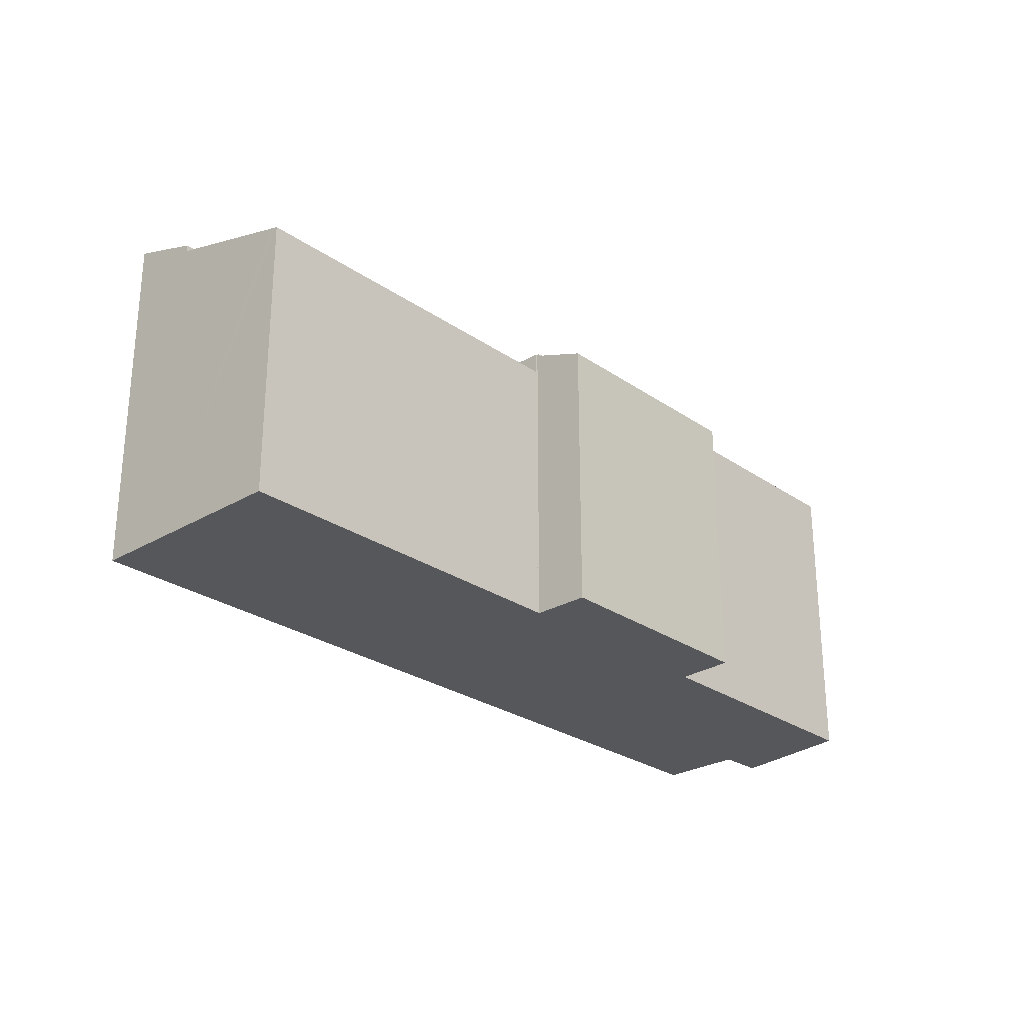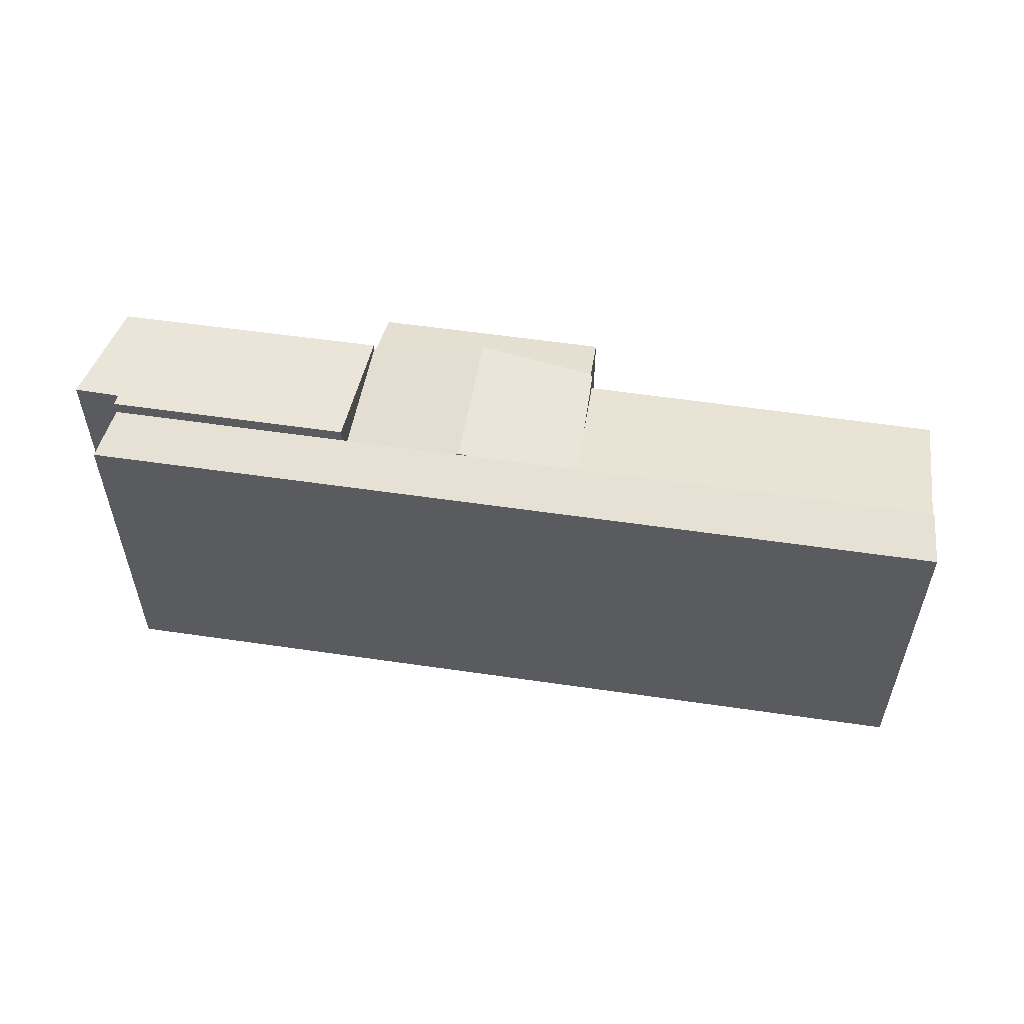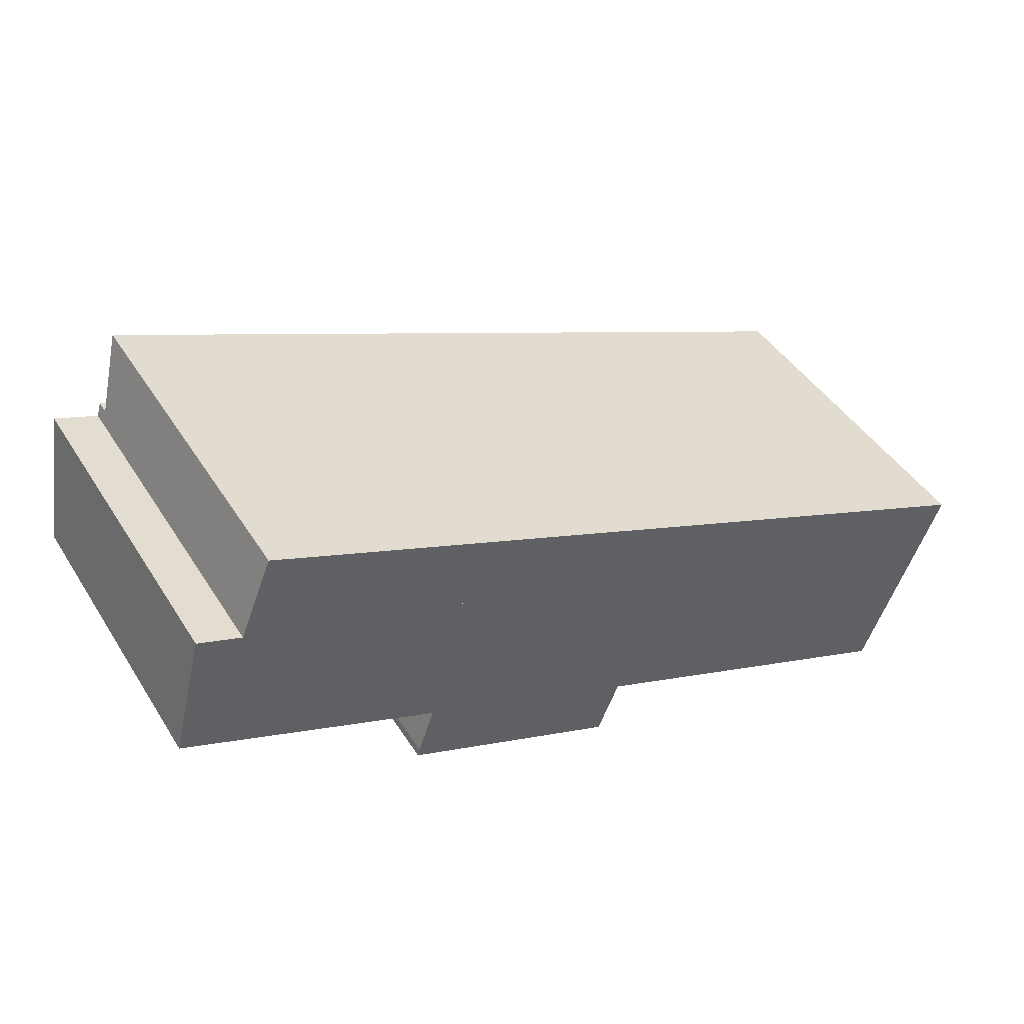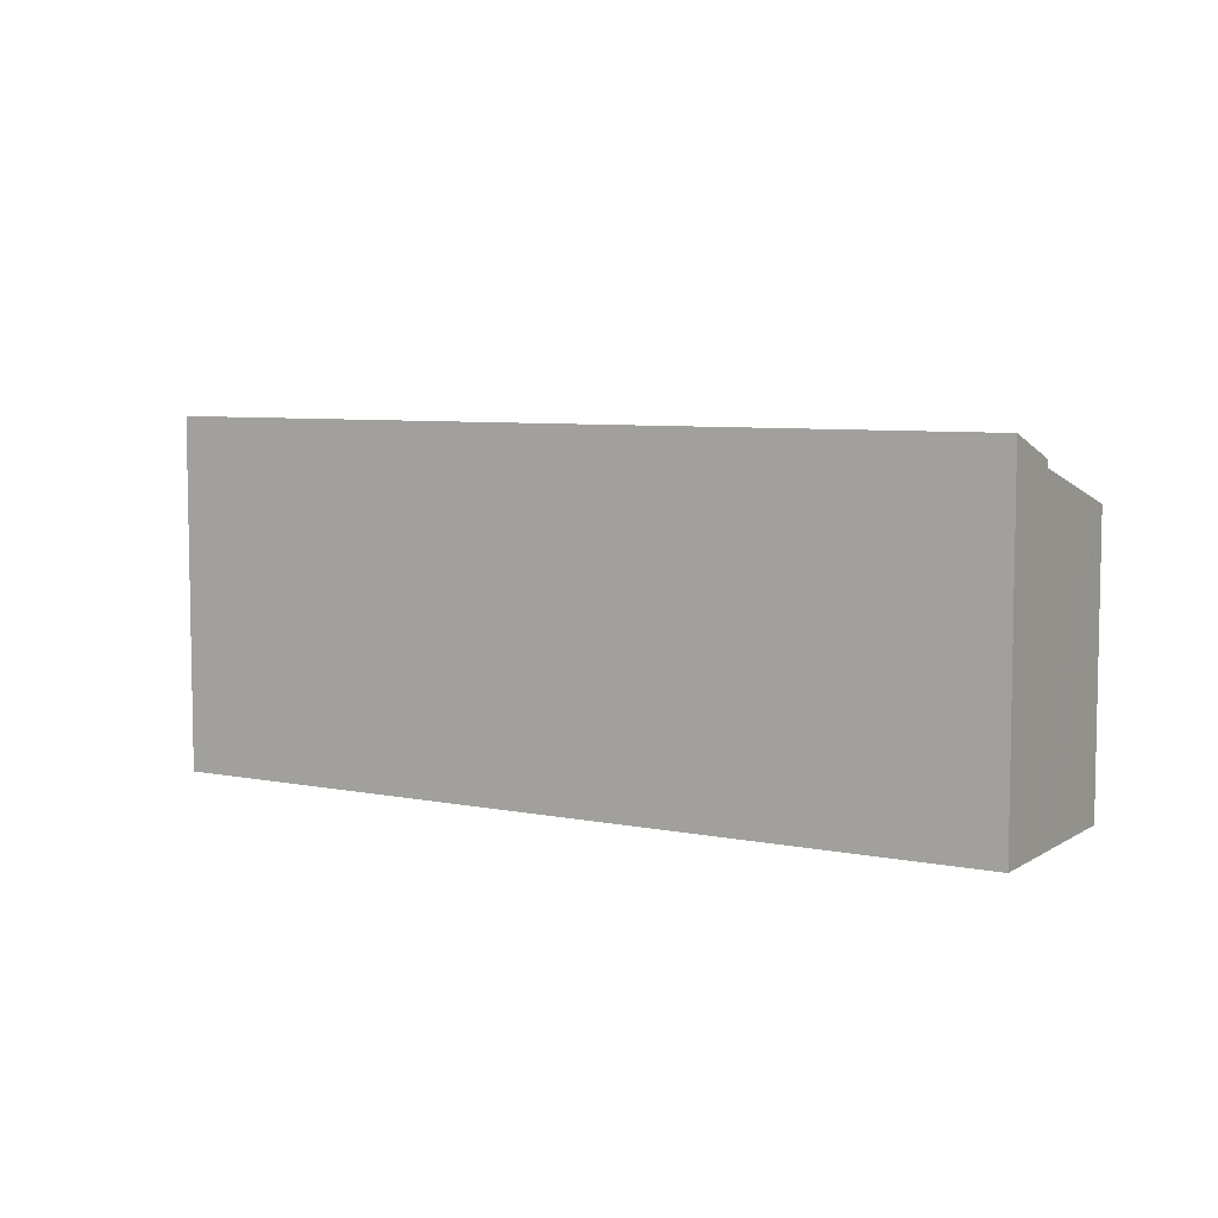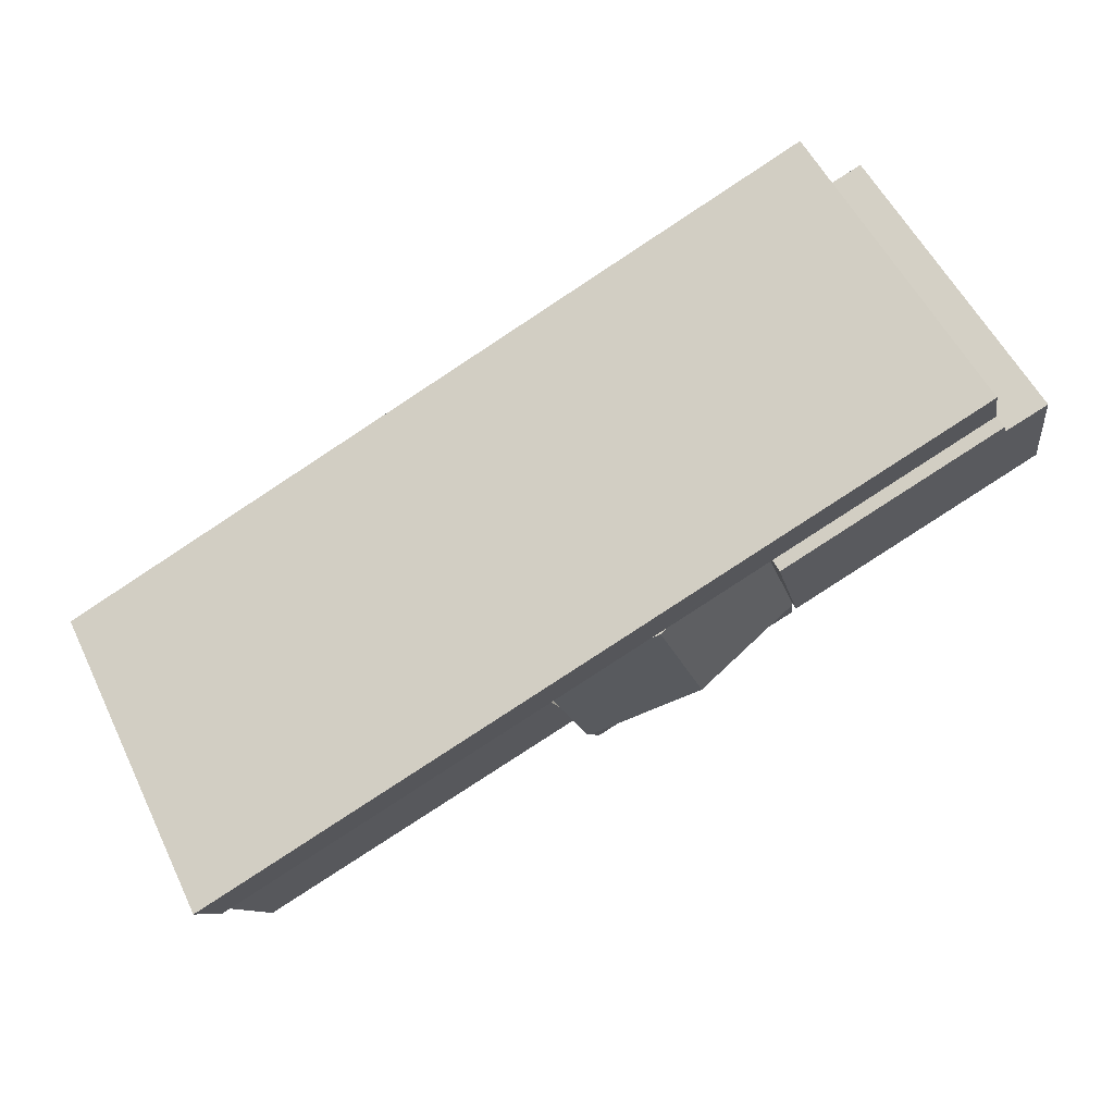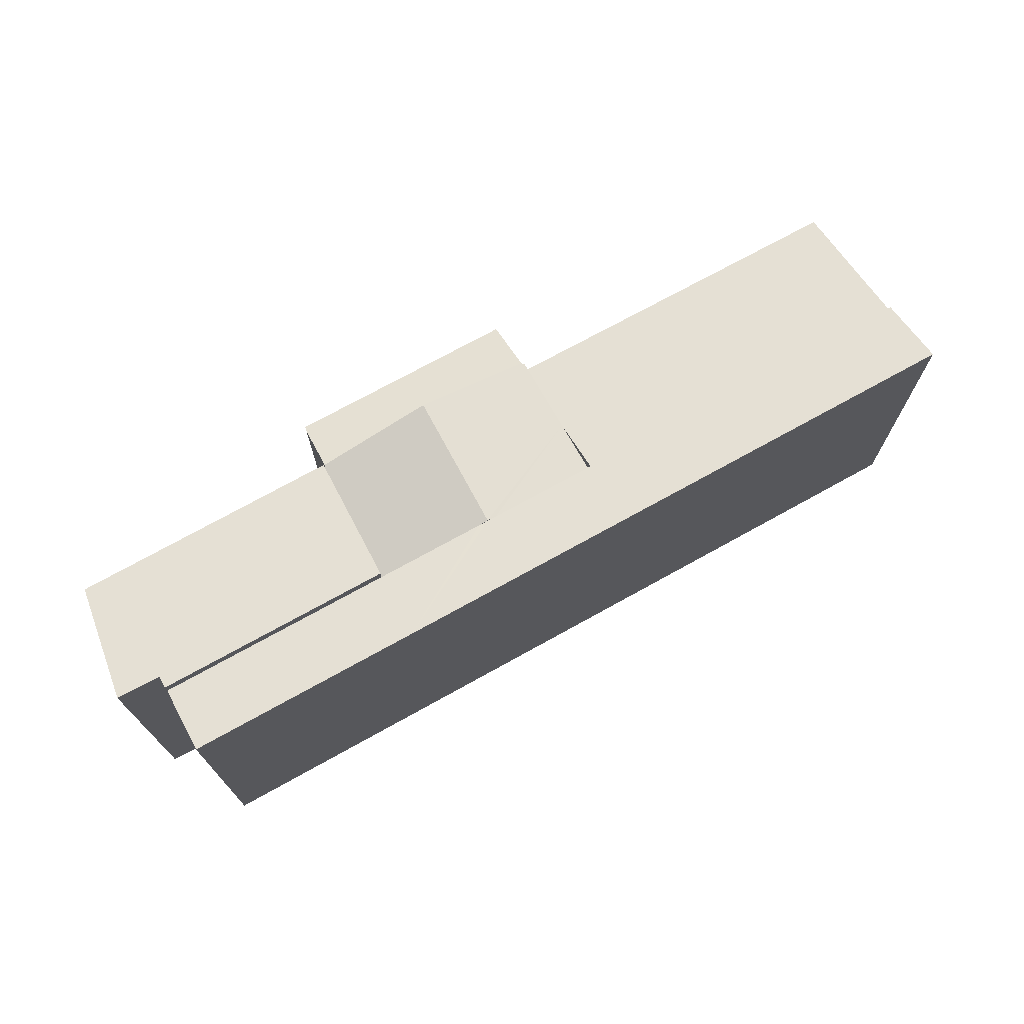
<metadata>
{"format":"obj","ext":"obj","renderer":"f3d","projection":"perspective","resolution":1024,"background":"white","views":[{"elev":-26.8,"azim":154.9,"up":"+Y"},{"elev":56.3,"azim":30.6,"up":"+Y"},{"elev":44.2,"azim":-30.2,"up":"+Z"},{"elev":6.6,"azim":52.8,"up":"+Y"},{"elev":54.9,"azim":154.4,"up":"+Z"},{"elev":72.4,"azim":-7.2,"up":"+Y"}]}
</metadata>
<code>
v  21.38 19.29 -8.759
v  27.81 17.86 -11.23
v  27.78 17.86 -11.32
v  29.72 17.82 -6.914
v  24.39 19.3 -0.949
v  27.93 17.83 -11.28
v  17.7 17.81 1.735
v  15 17.85 -6.088
v  14.91 17.83 -6.05
v  23.87 19.19 -0.74
v  14.97 17.85 -6.184
v  24.9 19.18 -1.157
v  31.06 17.81 -3.633
v  31.06 2.225e-16 -3.633
v  27.93 6.906e-16 -11.28
v  29.72 4.234e-16 -6.914
v  27.81 6.878e-16 -11.23
v  27.78 6.934e-16 -11.32
v  14.97 3.787e-16 -6.184
v  21.38 5.363e-16 -8.759
v  15 3.728e-16 -6.088
v  14.91 3.705e-16 -6.05
v  17.7 -1.062e-16 1.735
v  24.39 5.811e-17 -0.949
v  23.87 4.531e-17 -0.74
v  24.9 7.085e-17 -1.157
v  26.53 16.58 -14.33
v  21.38 17.75 -8.759
v  27.78 17.75 -11.32
v  13.92 16.58 -9.263
v  14.97 17.75 -6.184
v  14.03 16.75 -8.793
v  14.03 5.384e-16 -8.793
v  13.92 5.672e-16 -9.263
v  26.53 8.772e-16 -14.33
v  50.9 19.18 -11.6
v  32.68 20.57 0.309
v  52.52 20.57 -7.661
v  31.06 19.18 -3.633
v  19.14 20.57 5.748
v  24.39 19.18 -0.949
v  17.7 19.18 1.735
v  4.607 19.18 6.997
v  6.209 20.57 10.95
v  6.209 -6.702e-16 10.95
v  19.14 -3.52e-16 5.748
v  32.68 -1.892e-17 0.309
v  52.52 4.691e-16 -7.661
v  50.9 7.105e-16 -11.6
v  4.607 -4.284e-16 6.997
v  1.81 19.82 7.215
v  1.473 18.23 -0.598
v  0 18.23 1.116e-15
v  14.91 18.22 -6.05
v  4.319 19.84 6.289
v  17.7 20 1.735
v  3.295 19.83 6.667
v  4.607 20 6.997
v  4.319 -3.851e-16 6.289
v  3.295 -4.082e-16 6.667
v  1.81 -4.418e-16 7.215
v  0 0 0
v  1.473 3.662e-17 -0.598
v  43.29 16.56 -17.39
v  27.93 16.55 -11.28
v  31.06 18.78 -3.633
v  50.9 18.78 -11.6
v  47.82 16.58 -19.12
v  47.79 16.56 -19.18
v  47.96 16.68 -18.78
v  47.82 1.171e-15 -19.12
v  47.96 1.15e-15 -18.78
v  47.79 1.175e-15 -19.18
v  43.29 1.065e-15 -17.39
g defaultobject
f 1 2 3
f 2 1 4
f 4 1 5
f 4 6 2
f 7 8 9
f 8 7 1
f 1 7 5
f 5 7 10
f 1 11 8
f 4 5 12
f 4 12 13
f 14 4 13
f 4 14 6
f 6 14 15
f 15 14 16
f 17 3 2
f 3 17 18
f 6 17 2
f 17 6 15
f 18 1 3
f 1 18 11
f 11 18 19
f 19 18 20
f 21 9 8
f 9 21 22
f 19 8 11
f 8 19 21
f 22 7 9
f 7 22 23
f 23 10 7
f 10 23 5
f 5 23 12
f 12 23 13
f 13 23 14
f 14 23 24
f 24 23 25
f 14 24 26
f 22 25 23
f 25 22 21
f 25 21 19
f 25 19 20
f 25 20 24
f 24 20 26
f 26 20 18
f 26 18 17
f 26 17 14
f 14 17 16
f 16 17 15
f 27 28 29
f 28 27 30
f 28 30 31
f 31 30 32
f 30 33 32
f 33 30 34
f 32 19 31
f 19 32 33
f 19 28 31
f 28 19 29
f 29 19 18
f 18 19 20
f 18 27 29
f 27 18 35
f 35 30 27
f 30 35 34
f 35 33 34
f 33 35 19
f 19 35 20
f 20 35 18
f 36 37 38
f 37 36 39
f 37 39 40
f 40 39 12
f 40 12 41
f 40 41 10
f 42 40 10
f 40 42 43
f 40 43 44
f 45 40 44
f 40 45 37
f 37 45 46
f 37 46 38
f 38 46 47
f 38 47 48
f 48 36 38
f 36 48 49
f 49 39 36
f 39 49 14
f 39 14 12
f 12 14 41
f 41 14 10
f 10 14 42
f 42 14 26
f 42 26 43
f 43 26 24
f 43 24 25
f 43 25 23
f 43 23 50
f 43 45 44
f 45 43 50
f 47 49 48
f 49 47 14
f 14 47 46
f 14 46 26
f 26 46 24
f 24 46 25
f 25 46 23
f 23 46 45
f 23 45 50
f 51 52 53
f 52 51 54
f 54 51 55
f 54 55 56
f 55 51 57
f 56 55 58
f 57 59 55
f 59 57 51
f 59 51 60
f 60 51 61
f 50 56 58
f 56 50 23
f 55 50 58
f 50 55 59
f 53 61 51
f 61 53 62
f 23 54 56
f 54 23 22
f 22 52 54
f 52 22 53
f 53 22 62
f 62 22 63
f 50 22 23
f 22 50 59
f 22 59 60
f 22 60 61
f 22 61 62
f 22 62 63
f 4 64 65
f 64 4 66
f 64 66 67
f 64 67 68
f 64 68 69
f 68 67 70
f 49 68 70
f 68 49 71
f 71 49 72
f 71 69 68
f 69 71 73
f 49 70 67
f 73 64 69
f 64 73 65
f 65 73 15
f 15 73 74
f 15 4 65
f 4 15 66
f 66 15 14
f 14 15 16
f 14 67 66
f 67 14 49
f 74 16 15
f 16 74 14
f 14 74 49
f 49 74 71
f 71 74 73
f 49 71 72

</code>
